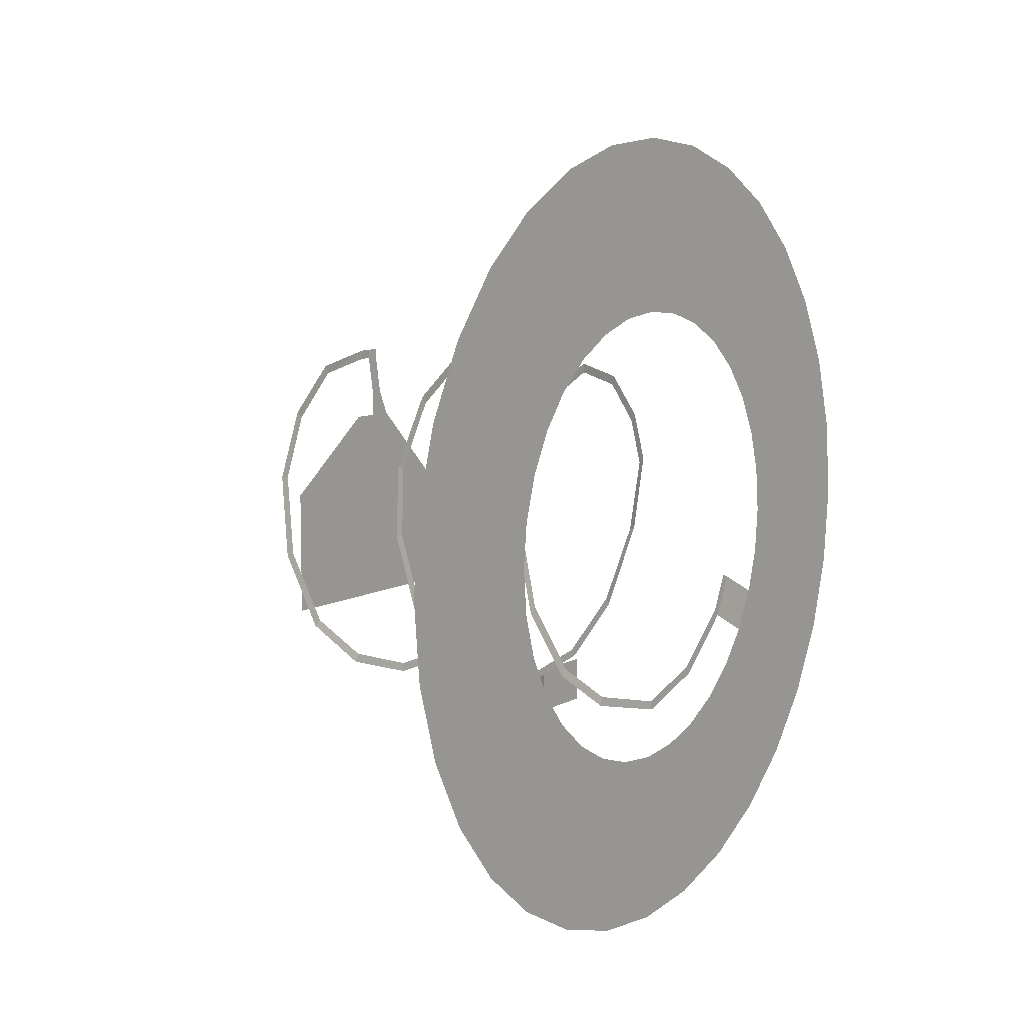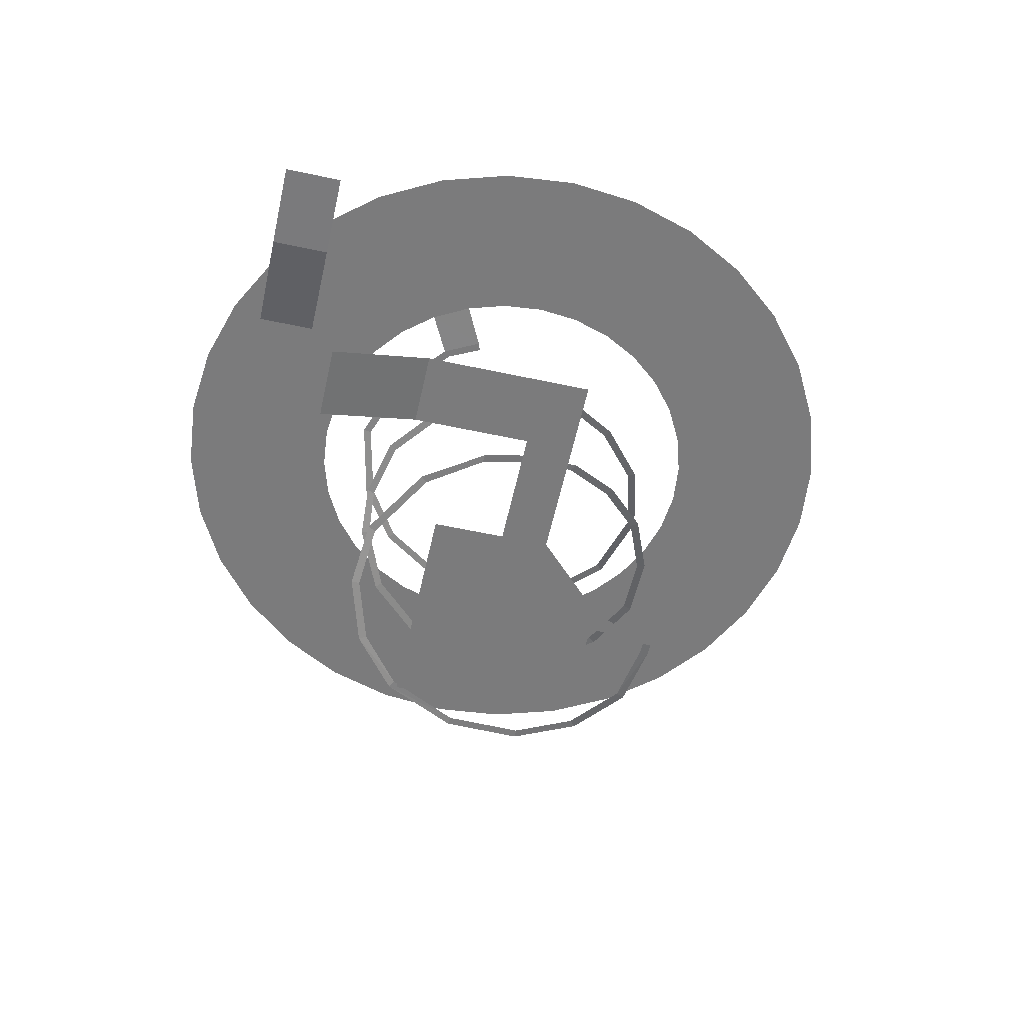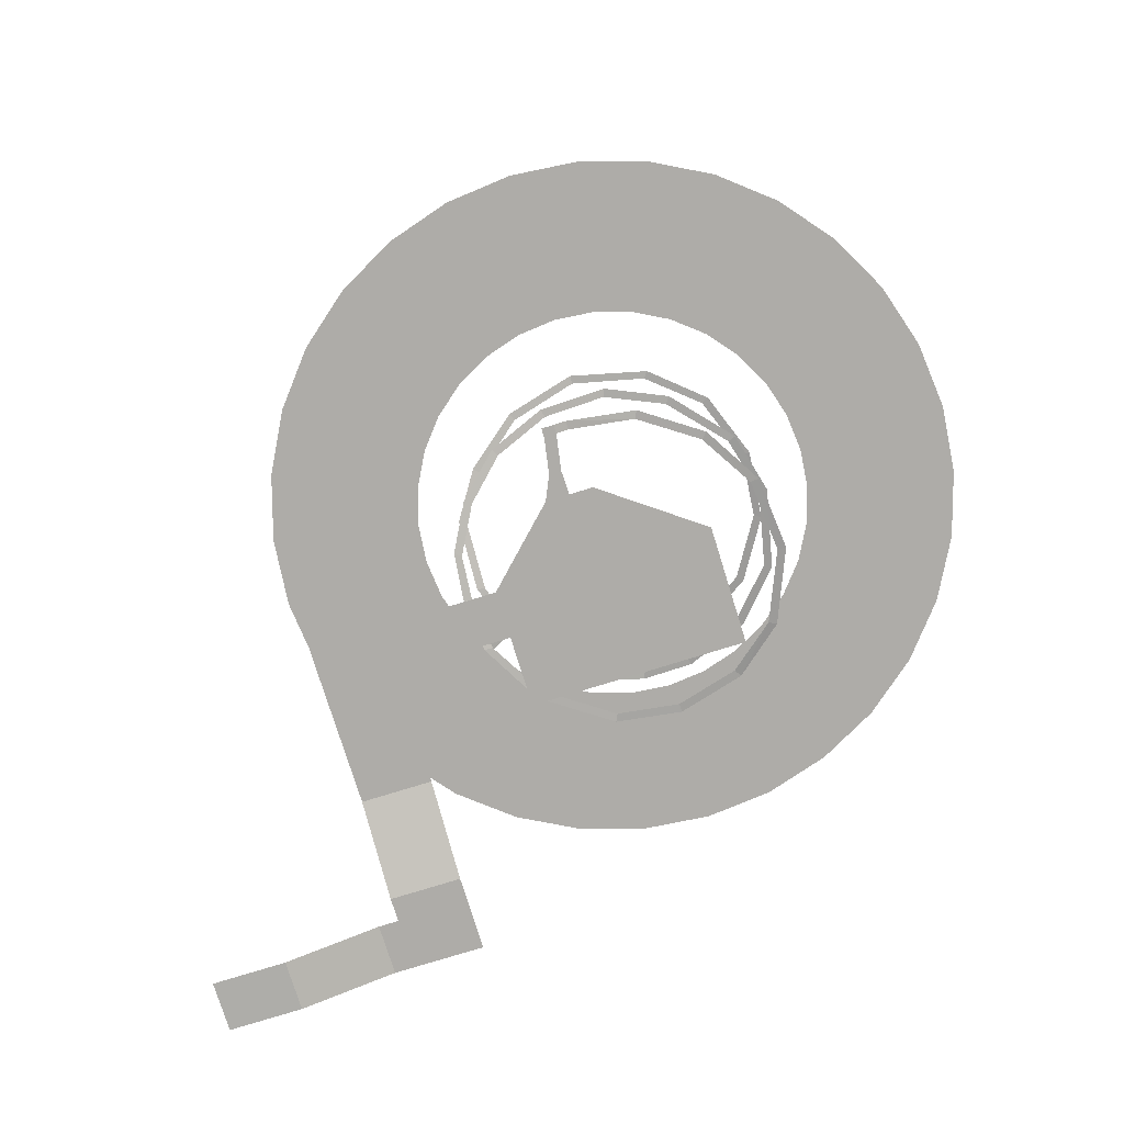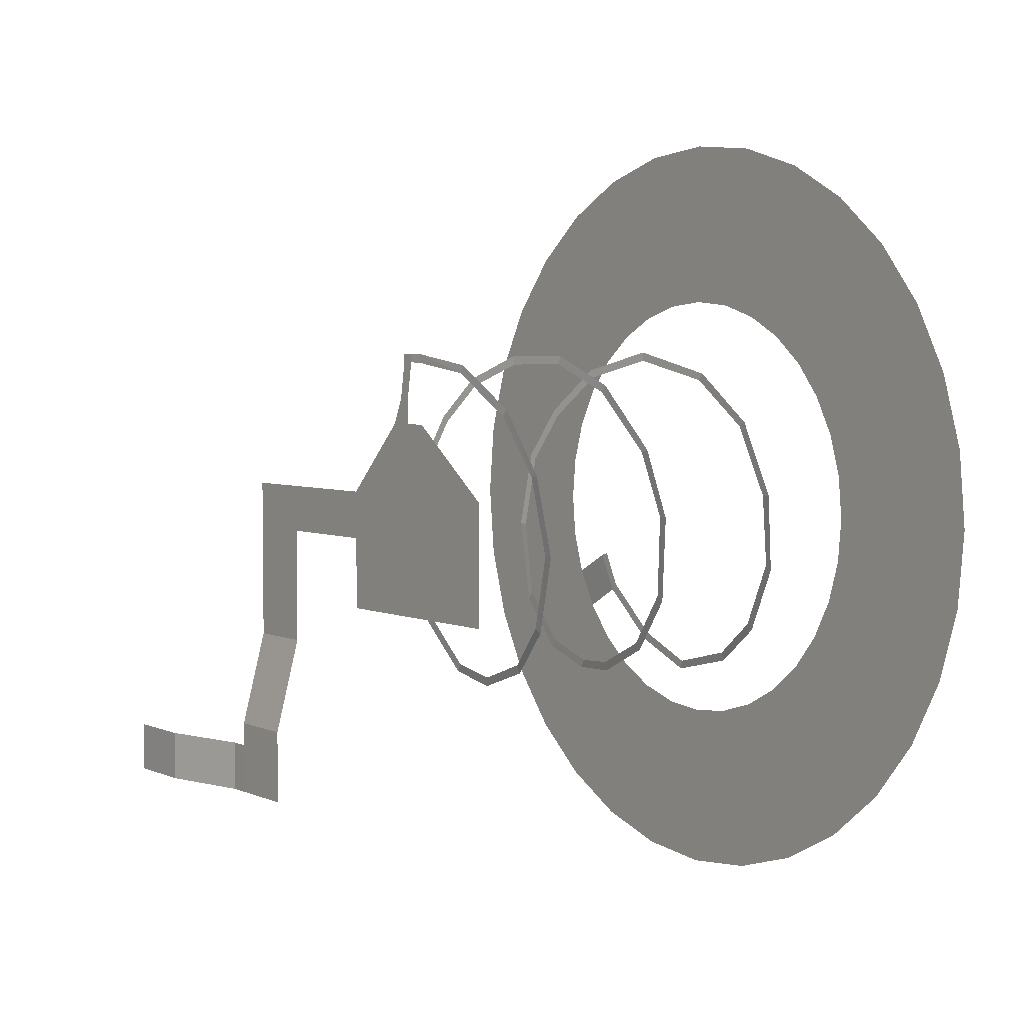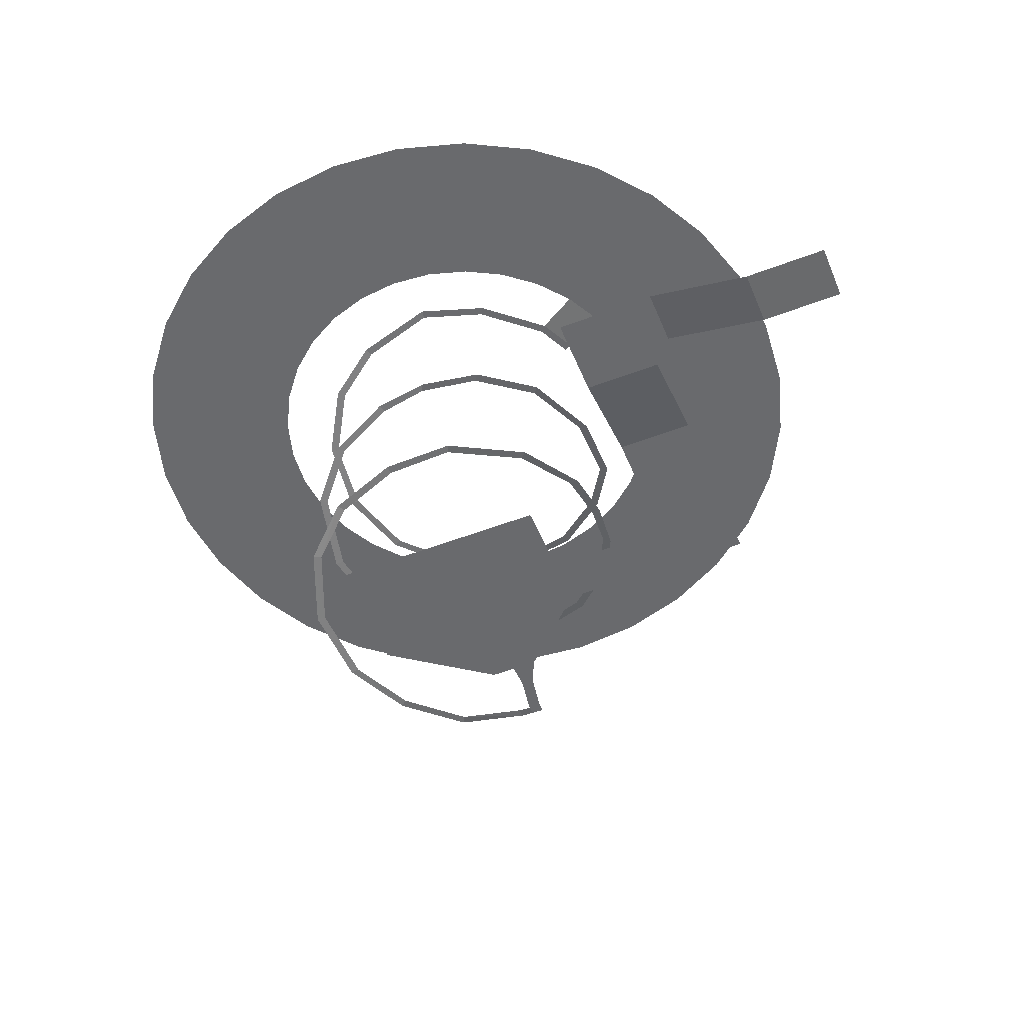
<metadata>
{"format":"obj","ext":"obj","renderer":"f3d","projection":"perspective","resolution":1024,"background":"white","views":[{"elev":8.8,"azim":124.3,"up":"+Z"},{"elev":-58.4,"azim":-102.5,"up":"+Y"},{"elev":-77.0,"azim":17.2,"up":"+Y"},{"elev":4.1,"azim":54.0,"up":"+Z"},{"elev":-53.0,"azim":-157.7,"up":"+Y"}]}
</metadata>
<code>
o navmesh
v 1.241 -4.992 3.063
v 1.321 -4.992 3.225
v -0.09331 -5.103 3.451
v -0.6064 -5.12 3.451
v -0.3499 -5.12 3.451
v -0.3499 -5.12 3.271
v -0.6064 -5.12 3.271
v -0.09331 -5.103 3.271
v -2.5 -5.12 0
v 0.5635 -5.12 -0.5
v 0.5635 -5.12 0.5
v 0.03028 -5.12 2
v -0.9697 -5.12 2
v 0.5635 -5.12 0
v 0.007159 -5.12 0
v 0.007159 -5.12 0.5
v 0.007159 -5.12 -0.5
v -0.7375 -5.12 2.512
v -0.5636 -5.12 -0.5
v -0.4697 -5.12 2
v -0.4809 -5.12 2.512
v -2.5 -5.12 0.5
v -0.5636 -5.12 0.5
v -2.5 -5.12 -0.5
v -0.5636 -5.12 0
v -4.996 -5.12 0
v -4.996 -5.12 0.5
v -4.996 -5.12 -0.5
v -5.539 -5.12 0
v -5.539 -5.12 0.5
v -5.539 -5.12 -0.5
v -6.002 -5.12 0
v -6.002 -5.12 0.5
v -6.002 -5.12 -0.5
v -6.002 -5.12 0
v -6.002 -5.12 0.5
v -6.002 -5.12 -0.5
v -6.51 -5.12 0
v -6.51 -5.12 0.5
v -6.51 -5.12 -0.5
v -4.996 -5.12 -2.957
v -5.539 -5.12 -2.957
v -6.002 -5.12 -2.957
v -6.002 -5.12 -2.957
v -6.51 -5.12 -2.957
v -4.996 -5.654 -4.988
v -5.539 -5.654 -4.988
v -6.002 -5.654 -4.988
v -6.002 -5.654 -4.988
v -6.51 -5.654 -4.988
v -4.996 -5.654 -5.997
v -5.539 -5.654 -5.997
v -6.002 -5.654 -5.997
v -6.002 -5.654 -5.997
v -6.51 -5.654 -5.997
v -4.996 -5.654 -6.573
v -5.539 -5.654 -6.573
v -6.002 -5.654 -6.573
v -6.002 -5.654 -6.573
v -6.51 -5.654 -6.573
v -6.002 -5.654 -5.492
v -6.002 -5.654 -5.492
v -4.996 -5.654 -5.492
v -5.539 -5.654 -5.492
v -6.51 -5.654 -5.492
v -6.933 -5.653 -5.997
v -6.933 -5.653 -6.573
v -6.933 -5.653 -5.492
v -8.931 -6.151 -5.997
v -8.931 -6.151 -6.573
v -8.931 -6.151 -5.492
v -10.51 -6.157 -5.997
v -10.51 -6.157 -6.573
v -10.51 -6.157 -5.492
v 2.407 -4.781 2.227
v 2.539 -4.781 2.351
v 3.105 -4.599 1.06
v 3.285 -4.599 1.074
v 3.25 -4.363 -0.5144
v 3.43 -4.363 -0.5306
v 2.647 -4.153 -2.014
v 2.805 -4.153 -2.102
v 1.681 -3.901 -2.877
v 1.772 -3.901 -3.033
v 0.348 -3.704 -3.298
v 0.347 -3.704 -3.479
v -0.9862 -3.462 -3.187
v -1.064 -3.462 -3.35
v -2.412 -3.27 -2.271
v -2.541 -3.27 -2.398
v -3.133 -3.112 -1.095
v -3.313 -3.112 -1.094
v -3.253 -2.916 0.006797
v -3.434 -2.916 0.00783
v -3.182 -2.803 0.9446
v -3.324 -2.803 1.057
v -2.646 -2.652 1.944
v -2.788 -2.652 2.056
v -1.815 -2.477 2.748
v -1.909 -2.477 2.902
v -0.628 -2.291 3.214
v -0.676 -2.291 3.388
v 0.6792 -2.104 3.228
v 0.7384 -2.104 3.398
v 1.908 -1.905 2.656
v 2.015 -1.905 2.802
v 2.96 -1.695 1.445
v 3.129 -1.695 1.508
v 3.292 -1.485 0.1386
v 3.472 -1.485 0.1289
v 2.951 -1.257 -1.515
v 3.103 -1.257 -1.613
v 2.003 -1.057 -2.605
v 2.136 -1.057 -2.727
v 0.7165 -0.8518 -3.163
v 0.7613 -0.8518 -3.338
v -0.2834 -0.6641 -3.24
v -0.3582 -0.6641 -3.405
v -1.514 -0.5131 -2.943
v -1.621 -0.5131 -3.088
v -2.634 -0.337 -1.967
v -2.741 -0.337 -2.113
v -3.206 -0.09125 -0.4718
v -3.384 -0.09125 -0.4408
v -3.173 0.1592 1.032
v -3.333 0.1592 1.114
v -2.545 0.3262 2.027
v -2.672 0.3262 2.155
v -1.456 0.5053 2.91
v -1.522 0.5053 3.078
v 0.009135 0.7295 3.286
v 0.01878 0.7295 3.467
v 1.589 0.9906 2.881
v 1.704 0.9906 3.02
v 2.686 1.182 1.92
v 2.847 1.182 2.001
v 3.226 1.377 0.4639
v 3.406 1.377 0.4659
v 3.098 1.599 -1.022
v 3.245 1.599 -1.126
v 2.301 1.798 -2.373
v 2.438 1.798 -2.491
v 1.24 1.997 -3.123
v 1.303 1.997 -3.293
v -0.3394 2.19 -3.498
v -0.37 2.19 -3.676
v -1.661 2.277 -3.002
v -1.75 2.277 -3.16
v -2.855 2.277 -1.964
v -2.97 2.277 -2.103
v -3.195 2.277 -1.26
v -3.366 2.277 -1.318
v -0.895 2.339 -4.499
v -1.756 2.339 -4.238
v -2.549 2.339 -3.814
v -3.244 2.339 -3.244
v -3.814 2.339 -2.549
v -4.238 2.339 -1.756
v -4.499 2.339 -0.895
v -4.588 2.339 0
v -4.499 2.339 0.895
v -4.238 2.339 1.756
v -3.814 2.339 2.549
v -3.244 2.339 3.244
v -2.549 2.339 3.814
v -1.756 2.339 4.238
v -0.895 2.339 4.499
v 0 2.339 4.588
v 0.895 2.339 4.499
v 1.756 2.339 4.238
v 2.549 2.339 3.814
v 3.244 2.339 3.244
v 3.814 2.339 2.549
v 4.238 2.339 1.756
v 4.499 2.339 0.895
v 4.588 2.339 0
v 4.499 2.339 -0.895
v 4.238 2.339 -1.756
v 3.814 2.339 -2.549
v 3.244 2.339 -3.244
v 2.549 2.339 -3.814
v 1.756 2.339 -4.238
v 0.895 2.339 -4.499
v 0 2.339 -4.588
v 0 2.339 -6.558
v -1.279 2.339 -6.432
v -2.51 2.339 -6.059
v -3.644 2.339 -5.453
v -4.637 2.339 -4.637
v -5.453 2.339 -3.644
v -6.059 2.339 -2.51
v -6.432 2.339 -1.279
v -6.558 2.339 0
v -6.432 2.339 1.279
v -6.059 2.339 2.51
v -5.453 2.339 3.644
v -4.637 2.339 4.637
v -3.644 2.339 5.453
v -2.51 2.339 6.059
v -1.279 2.339 6.432
v 0 2.339 6.558
v 1.279 2.339 6.432
v 2.51 2.339 6.059
v 3.644 2.339 5.453
v 4.637 2.339 4.637
v 5.453 2.339 3.644
v 6.059 2.339 2.51
v 6.432 2.339 1.279
v 6.558 2.339 0
v 6.432 2.339 -1.279
v 6.059 2.339 -2.51
v 5.453 2.339 -3.644
v 4.637 2.339 -4.637
v 3.644 2.339 -5.453
v 2.51 2.339 -6.059
v 1.279 2.339 -6.432
v -1.087 2.339 -5.466
v -2.133 2.339 -5.149
v -3.096 2.339 -4.634
v -3.941 2.339 -3.941
v -4.634 2.339 -3.096
v -5.149 2.339 -2.133
v -5.466 2.339 -1.087
v -5.573 2.339 0
v -5.466 2.339 1.087
v -5.149 2.339 2.133
v -4.634 2.339 3.096
v -3.941 2.339 3.941
v -3.096 2.339 4.634
v -2.133 2.339 5.149
v -1.087 2.339 5.466
v 0 2.339 5.573
v 1.087 2.339 5.466
v 2.133 2.339 5.149
v 3.096 2.339 4.634
v 3.941 2.339 3.941
v 4.634 2.339 3.096
v 5.149 2.339 2.133
v 5.466 2.339 1.087
v 5.573 2.339 0
v 5.466 2.339 -1.087
v 5.149 2.339 -2.133
v 4.634 2.339 -3.096
v 3.941 2.339 -3.941
v 3.096 2.339 -4.634
v 2.133 2.339 -5.149
v 1.087 2.339 -5.466
v 0 2.339 -5.573
v 0 2.339 -8.03
v -1.567 2.339 -7.875
v -3.073 2.339 -7.419
v -4.461 2.339 -6.677
v -5.678 2.339 -5.678
v -6.677 2.339 -4.461
v -7.419 2.339 -3.073
v -7.875 2.339 -1.567
v -8.03 2.339 0
v -7.875 2.339 1.567
v -7.419 2.339 3.073
v -6.677 2.339 4.461
v -5.678 2.339 5.678
v -4.461 2.339 6.677
v -3.073 2.339 7.419
v -1.567 2.339 7.875
v 0 2.339 8.03
v 1.567 2.339 7.875
v 3.073 2.339 7.419
v 4.461 2.339 6.677
v 5.678 2.339 5.678
v 6.677 2.339 4.461
v 7.419 2.339 3.073
v 7.875 2.339 1.567
v 8.03 2.339 0
v 7.875 2.339 -1.567
v 7.419 2.339 -3.073
v 6.677 2.339 -4.461
v 5.678 2.339 -5.678
v 4.461 2.339 -6.677
v 3.073 2.339 -7.419
v 1.567 2.339 -7.875
v 2.075 -5.12 -0.5
v 2.075 -5.12 0.5
v 2.075 -5.12 0
v 0.5635 -5.12 -2.009
v 0.007159 -5.12 -2.009
v -0.5636 -5.12 -2.009
v -2.5 -5.12 -2.009
v 2.075 -5.12 -2.009
f 3 1 8
f 7 5 6
f 6 3 8
f 21 7 6
f 7 4 5
f 44 49 50
f 88 90 89
f 49 62 65
f 99 100 102
f 94 96 95
f 62 54 55
f 9 24 28
f 84 86 85
f 52 57 58
f 51 56 57
f 42 47 48
f 22 23 25
f 31 42 43
f 13 21 20
f 9 25 19
f 64 52 53
f 49 48 61
f 92 94 93
f 81 82 84
f 25 15 17
f 37 34 43
f 2 76 75
f 54 59 60
f 67 70 69
f 70 73 72
f 26 27 22
f 37 44 45
f 102 104 103
f 76 78 77
f 86 88 87
f 113 114 116
f 119 120 122
f 116 118 117
f 124 126 125
f 108 110 109
f 110 112 111
f 26 30 27
f 28 29 26
f 29 33 30
f 31 32 29
f 33 35 36
f 32 37 35
f 35 39 36
f 37 38 35
f 106 108 107
f 47 64 61
f 55 66 68
f 96 98 97
f 60 67 66
f 78 80 79
f 41 46 47
f 54 53 58
f 23 16 15
f 16 11 14
f 15 14 10
f 12 11 16
f 63 51 52
f 16 23 13
f 90 92 91
f 46 63 64
f 16 13 20
f 9 28 26
f 12 16 20
f 15 10 17
f 13 18 21
f 16 14 15
f 23 15 25
f 66 69 71
f 98 100 99
f 25 17 19
f 6 5 3
f 9 19 24
f 44 43 48
f 69 72 74
f 21 18 7
f 3 2 1
f 22 25 9
f 28 41 42
f 62 61 53
f 79 80 82
f 126 128 127
f 128 130 129
f 118 120 119
f 111 112 114
f 26 22 9
f 104 106 105
f 26 29 30
f 28 31 29
f 29 32 33
f 31 34 32
f 33 32 35
f 32 34 37
f 35 38 39
f 37 40 38
f 28 42 31
f 31 43 34
f 37 43 44
f 37 45 40
f 44 48 49
f 41 47 42
f 44 50 45
f 42 48 43
f 62 53 54
f 63 52 64
f 62 55 65
f 64 53 61
f 54 58 59
f 51 57 52
f 54 60 55
f 52 58 53
f 47 61 48
f 49 65 50
f 46 64 47
f 49 61 62
f 55 68 65
f 60 66 55
f 66 71 68
f 67 69 66
f 69 74 71
f 70 72 69
f 2 75 1
f 76 77 75
f 78 79 77
f 79 82 81
f 81 84 83
f 84 85 83
f 86 87 85
f 88 89 87
f 90 91 89
f 92 93 91
f 94 95 93
f 96 97 95
f 98 99 97
f 99 102 101
f 102 103 101
f 104 105 103
f 106 107 105
f 108 109 107
f 110 111 109
f 111 114 113
f 113 116 115
f 116 117 115
f 118 119 117
f 119 122 121
f 121 124 123
f 124 125 123
f 126 127 125
f 128 129 127
f 130 131 129
f 132 133 131
f 134 135 133
f 136 137 135
f 138 139 137
f 140 141 139
f 142 143 141
f 144 145 143
f 145 148 147
f 147 150 149
f 149 152 151
f 152 157 158
f 248 186 217
f 186 218 217
f 187 219 218
f 188 220 219
f 189 221 220
f 221 191 222
f 222 192 223
f 192 224 223
f 193 225 224
f 194 226 225
f 195 227 226
f 227 197 228
f 197 229 228
f 229 199 230
f 230 200 231
f 200 232 231
f 232 202 233
f 202 234 233
f 203 235 234
f 204 236 235
f 205 237 236
f 206 238 237
f 238 208 239
f 208 240 239
f 209 241 240
f 210 242 241
f 211 243 242
f 212 244 243
f 213 245 244
f 245 215 246
f 246 216 247
f 216 248 247
f 247 184 183
f 182 247 183
f 181 246 182
f 244 181 180
f 179 244 180
f 242 179 178
f 241 178 177
f 176 241 177
f 239 176 175
f 174 239 175
f 237 174 173
f 236 173 172
f 235 172 171
f 234 171 170
f 233 170 169
f 168 233 169
f 231 168 167
f 230 167 166
f 165 230 166
f 164 229 165
f 163 228 164
f 162 227 163
f 225 162 161
f 160 225 161
f 223 160 159
f 158 223 159
f 221 158 157
f 220 157 156
f 219 156 155
f 218 155 154
f 217 154 153
f 184 217 153
f 185 250 186
f 250 187 186
f 251 188 187
f 252 189 188
f 253 190 189
f 190 255 191
f 191 256 192
f 256 193 192
f 193 258 194
f 258 195 194
f 259 196 195
f 196 261 197
f 261 198 197
f 198 263 199
f 263 200 199
f 264 201 200
f 201 266 202
f 266 203 202
f 267 204 203
f 268 205 204
f 269 206 205
f 206 271 207
f 207 272 208
f 272 209 208
f 209 274 210
f 274 211 210
f 275 212 211
f 212 277 213
f 277 214 213
f 214 279 215
f 215 280 216
f 280 185 216
f 121 122 124
f 130 132 131
f 132 134 133
f 134 136 135
f 136 138 137
f 138 140 139
f 140 142 141
f 142 144 143
f 144 146 145
f 145 146 148
f 147 148 150
f 149 150 152
f 152 150 157
f 248 185 186
f 186 187 218
f 187 188 219
f 188 189 220
f 189 190 221
f 221 190 191
f 222 191 192
f 192 193 224
f 193 194 225
f 194 195 226
f 195 196 227
f 227 196 197
f 197 198 229
f 229 198 199
f 230 199 200
f 200 201 232
f 232 201 202
f 202 203 234
f 203 204 235
f 204 205 236
f 205 206 237
f 206 207 238
f 238 207 208
f 208 209 240
f 209 210 241
f 210 211 242
f 211 212 243
f 212 213 244
f 213 214 245
f 245 214 215
f 246 215 216
f 216 185 248
f 247 248 184
f 182 246 247
f 181 245 246
f 244 245 181
f 179 243 244
f 242 243 179
f 241 242 178
f 176 240 241
f 239 240 176
f 174 238 239
f 237 238 174
f 236 237 173
f 235 236 172
f 234 235 171
f 233 234 170
f 168 232 233
f 231 232 168
f 230 231 167
f 165 229 230
f 164 228 229
f 163 227 228
f 162 226 227
f 225 226 162
f 160 224 225
f 223 224 160
f 158 222 223
f 221 222 158
f 220 221 157
f 219 220 156
f 218 219 155
f 217 218 154
f 184 248 217
f 185 249 250
f 250 251 187
f 251 252 188
f 252 253 189
f 253 254 190
f 190 254 255
f 191 255 256
f 256 257 193
f 193 257 258
f 258 259 195
f 259 260 196
f 196 260 261
f 261 262 198
f 198 262 263
f 263 264 200
f 264 265 201
f 201 265 266
f 266 267 203
f 267 268 204
f 268 269 205
f 269 270 206
f 206 270 271
f 207 271 272
f 272 273 209
f 209 273 274
f 274 275 211
f 275 276 212
f 212 276 277
f 277 278 214
f 214 278 279
f 215 279 280
f 280 249 185
f 14 281 10
f 11 283 14
f 19 287 24
f 17 286 19
f 281 284 10
f 10 285 17
f 11 12 282
f 23 22 13
f 14 283 281
f 11 282 283
f 19 286 287
f 17 285 286
f 281 288 284
f 10 284 285

</code>
